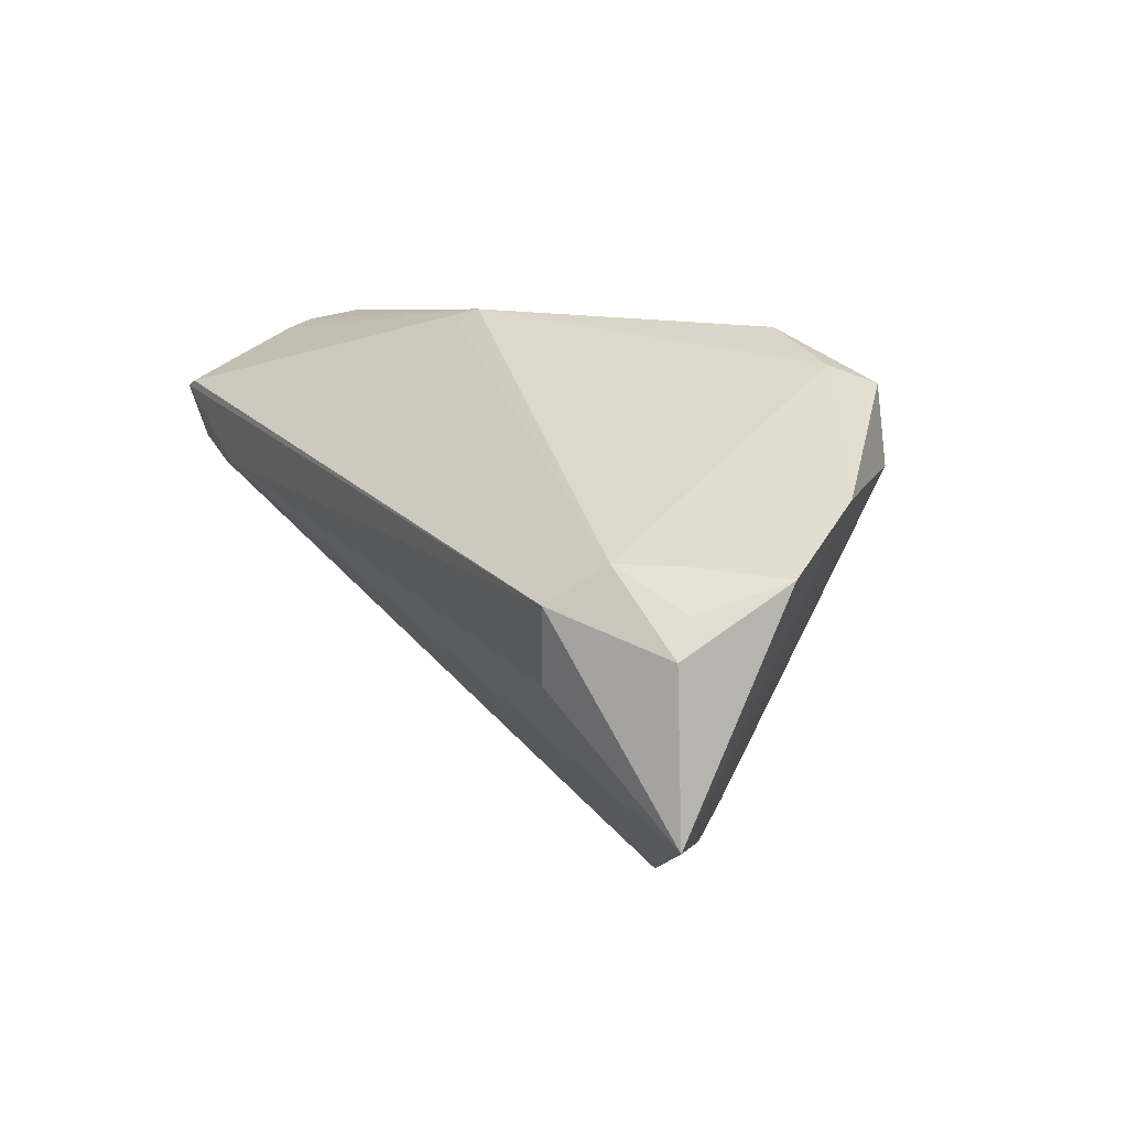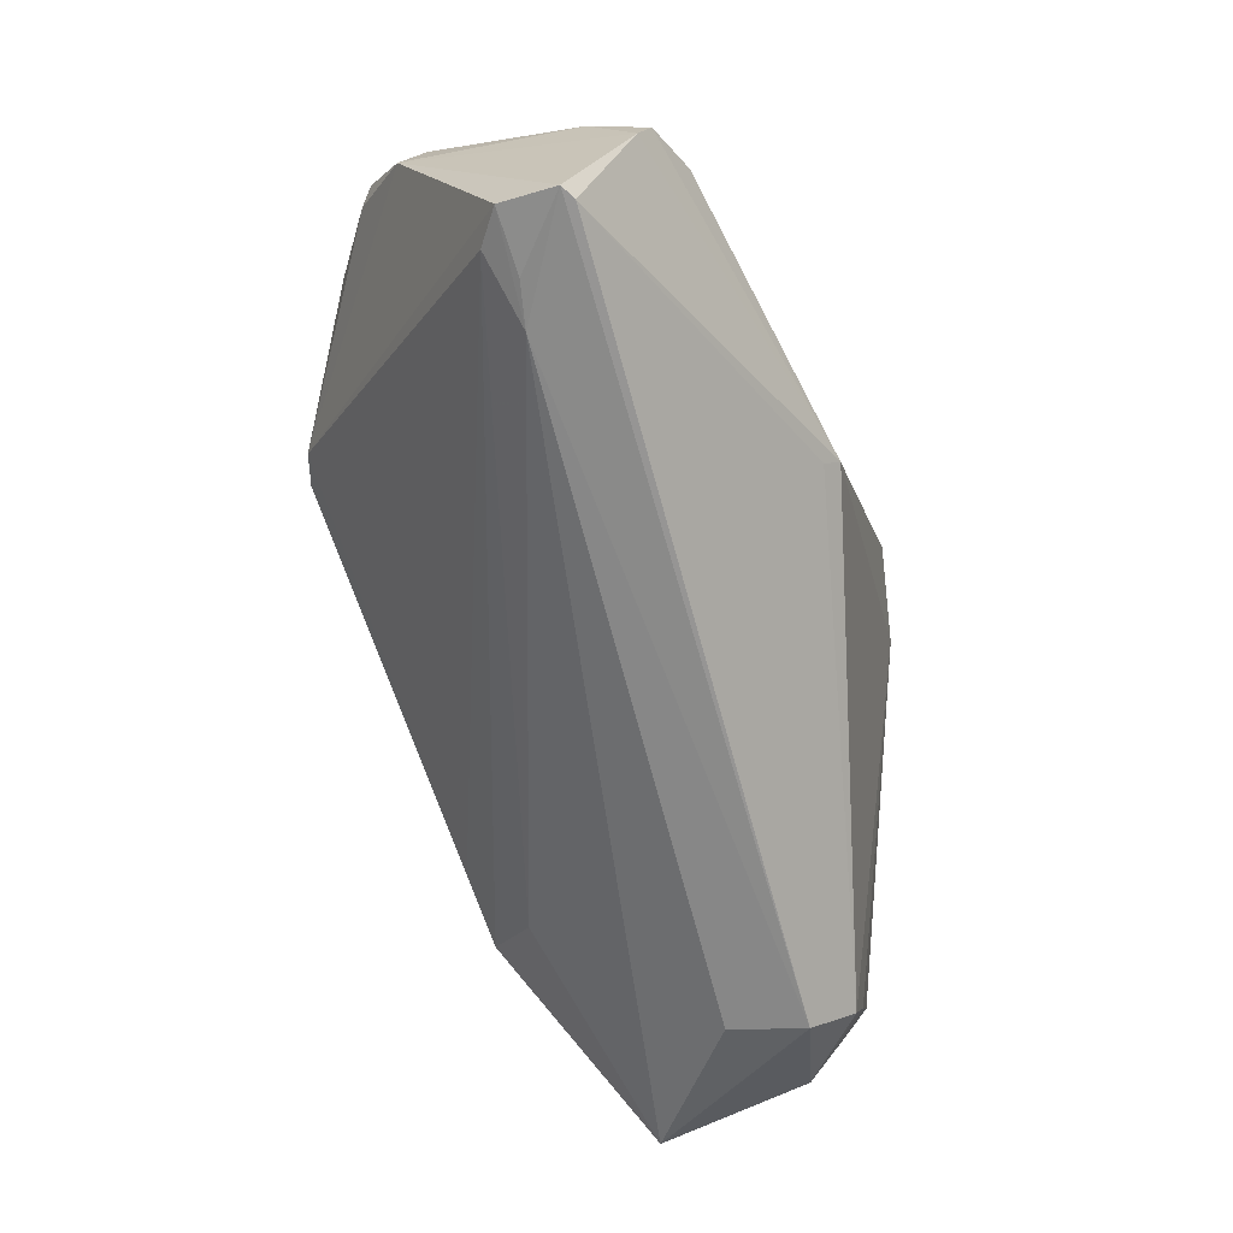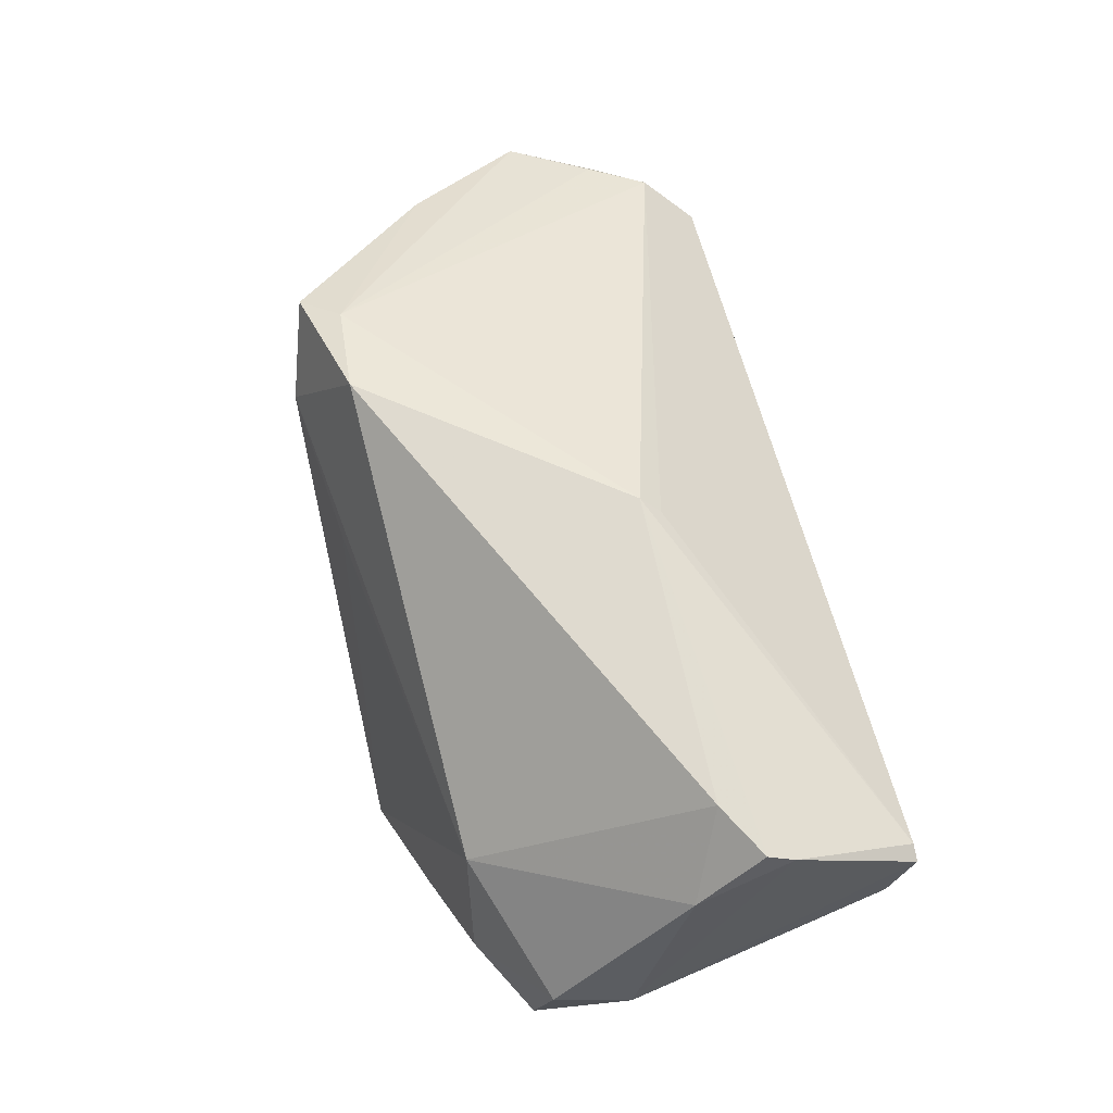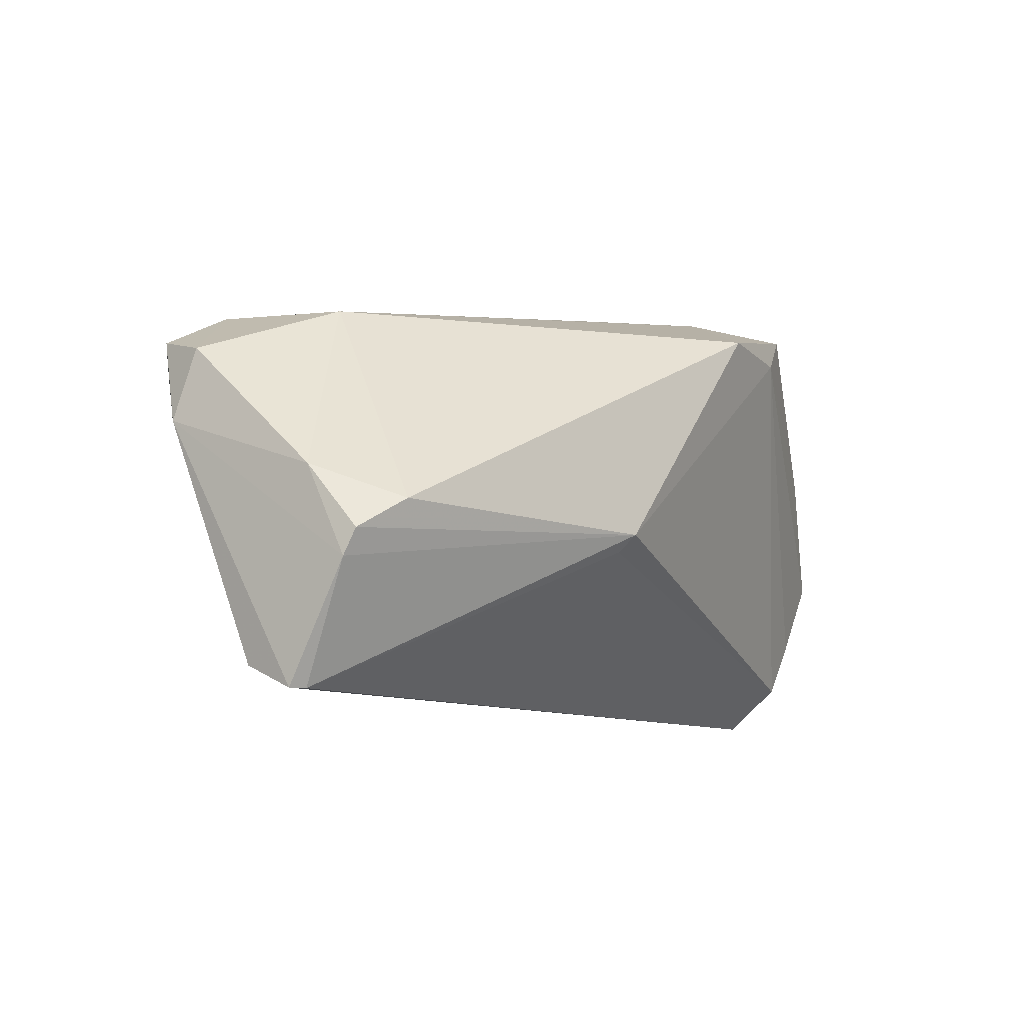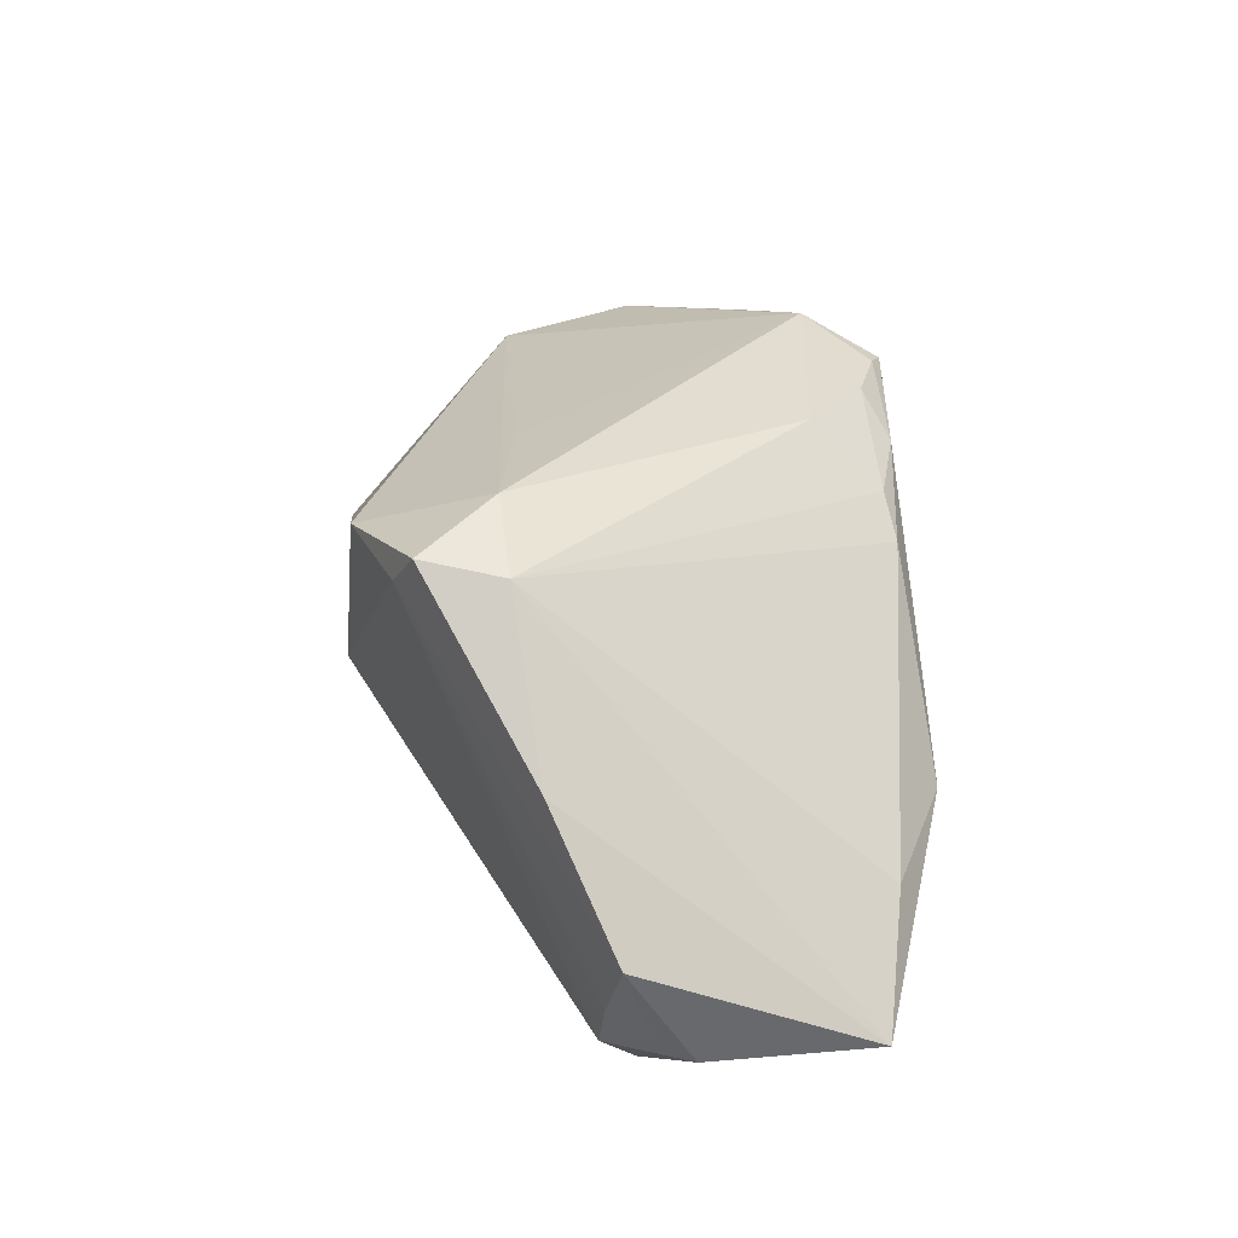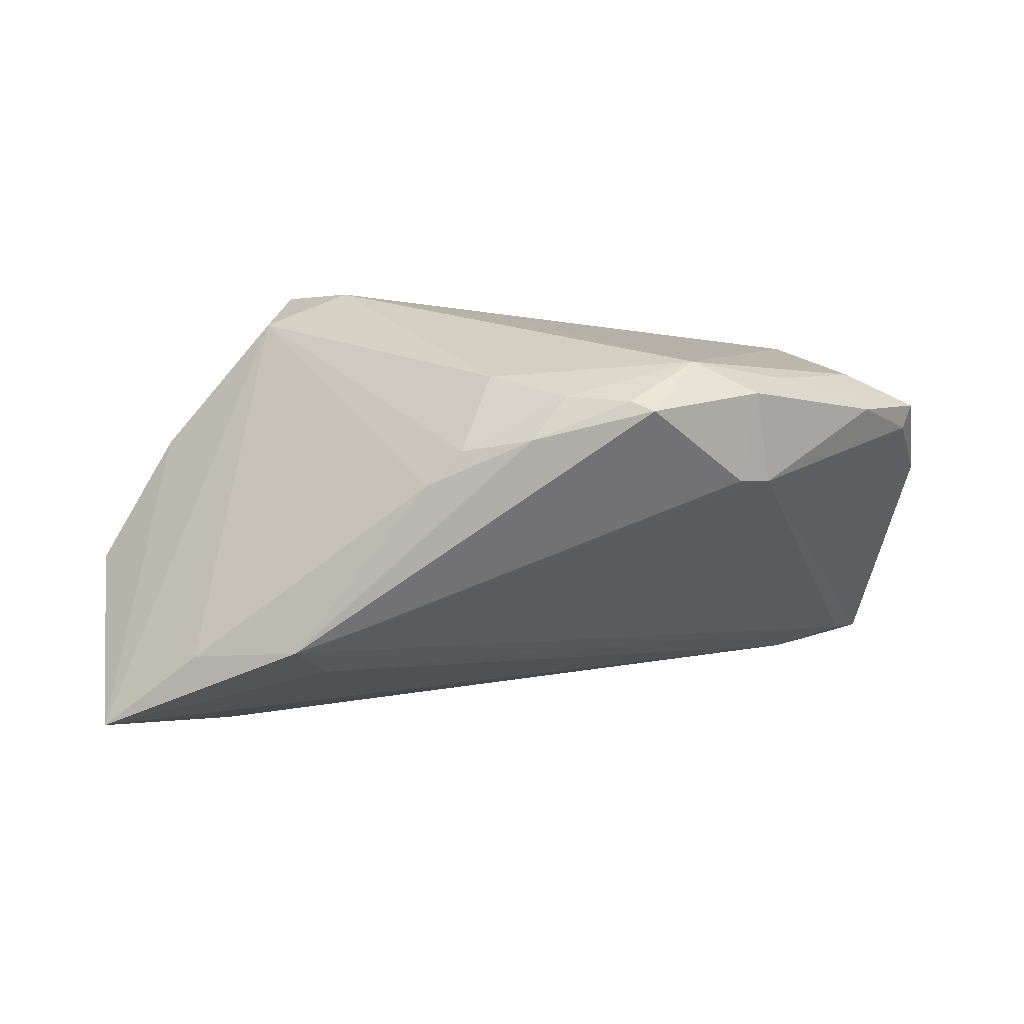
<metadata>
{"format":"obj","ext":"obj","renderer":"f3d","projection":"perspective","resolution":1024,"background":"white","views":[{"elev":6.6,"azim":-121.0,"up":"+Y"},{"elev":-67.6,"azim":117.5,"up":"+Z"},{"elev":68.0,"azim":77.0,"up":"+Y"},{"elev":-9.7,"azim":138.1,"up":"+Z"},{"elev":29.4,"azim":-94.8,"up":"+Z"},{"elev":21.6,"azim":-4.3,"up":"+Z"}]}
</metadata>
<code>
v 0.05282 0.02275 -0.003885
v 0.04512 -0.006933 0.02101
v 0.04421 0.03098 -0.008145
v -0.05929 -0.005362 -0.0212
v 0.006293 0.03114 -0.00857
v 0.05111 0.02099 -0.03026
v -0.02931 0.02431 0.02093
v -0.03343 0.02203 0.02561
v 0.002985 -0.03088 0.02668
v -0.05789 -0.0008458 -0.01866
v 0.0538 -0.007037 0.0129
v 0.05311 0.02029 -0.03026
v 0.04643 -0.01449 0.01835
v -0.015 -0.03251 0.01561
v -0.0461 -0.02848 -0.009353
v -0.02515 0.01272 0.02872
v 0.02607 -0.03044 0.01436
v -0.03247 -0.03502 -0.006245
v 0.05598 0.003023 0.01329
v 0.01999 -0.02617 0.02945
v 0.05022 0.009362 -0.02585
v 0.05524 -0.005292 0.01563
v 0.0463 0.01193 -0.02874
v 0.05778 0.0008664 0.003999
v -0.001545 -0.03389 0.02195
v 0.01379 -0.03502 0.02584
v -0.01043 -0.03151 0.01983
v -0.04362 -0.00942 -0.02836
v 0.007825 0.02952 -0.01083
v -0.05513 0.004079 -0.01728
v 0.03012 -0.02841 0.01347
v -0.02318 -0.03423 -0.003267
v 0.05079 0.02969 -0.01217
v -0.05151 0.009796 0.007535
v 0.03848 0.009444 0.01996
v 0.02832 -0.02757 0.02542
v 0.05394 0.0131 -0.02725
v -0.005883 0.01007 0.02653
v -0.01716 0.02883 0.02168
v -0.02885 -0.02809 -0.01242
v -0.0365 0.01214 0.02449
v -0.06132 0.002663 -0.007482
v 0.04104 0.009842 -0.02897
v 0.05154 0.02829 -0.01545
v 0.03289 -0.01997 0.02492
v -0.05108 0.0044 -0.02435
v 0.01084 -0.03358 0.02672
v -0.006206 -0.02348 0.02719
v -0.04689 -0.0001856 -0.03026
v -0.05919 -0.02573 -0.02054
f 37 31 21
f 42 50 34
f 4 50 42
f 49 50 4
f 28 50 49
f 49 4 46
f 18 50 40
f 40 21 18
f 38 16 20
f 8 16 39
f 47 26 20
f 17 26 18
f 24 31 37
f 24 11 31
f 15 50 18
f 18 14 15
f 50 28 43
f 43 40 50
f 21 40 43
f 37 21 43
f 43 28 49
f 49 46 6
f 3 5 39
f 3 33 5
f 10 4 42
f 10 46 4
f 39 16 35
f 16 38 35
f 35 38 20
f 35 3 39
f 41 8 34
f 16 8 41
f 41 14 27
f 41 15 14
f 41 34 50
f 50 15 41
f 42 34 7
f 34 8 7
f 7 8 39
f 39 5 7
f 5 46 7
f 20 16 48
f 48 41 27
f 16 41 48
f 26 47 25
f 27 14 25
f 18 26 25
f 25 14 18
f 32 17 18
f 31 17 32
f 18 21 32
f 32 21 31
f 22 24 19
f 11 24 22
f 12 24 37
f 12 43 49
f 49 6 12
f 29 46 5
f 5 6 29
f 29 6 46
f 33 3 1
f 19 24 1
f 1 35 19
f 3 35 1
f 30 10 42
f 46 10 30
f 42 7 30
f 30 7 46
f 9 47 20
f 20 48 9
f 9 25 47
f 9 48 27
f 27 25 9
f 31 11 13
f 11 22 13
f 22 45 13
f 37 43 23
f 23 12 37
f 43 12 23
f 24 12 44
f 44 1 24
f 33 1 44
f 44 12 6
f 5 33 44
f 44 6 5
f 2 45 22
f 19 35 2
f 2 22 19
f 2 35 20
f 20 45 2
f 31 13 36
f 36 17 31
f 26 17 36
f 36 13 45
f 20 26 36
f 36 45 20

</code>
